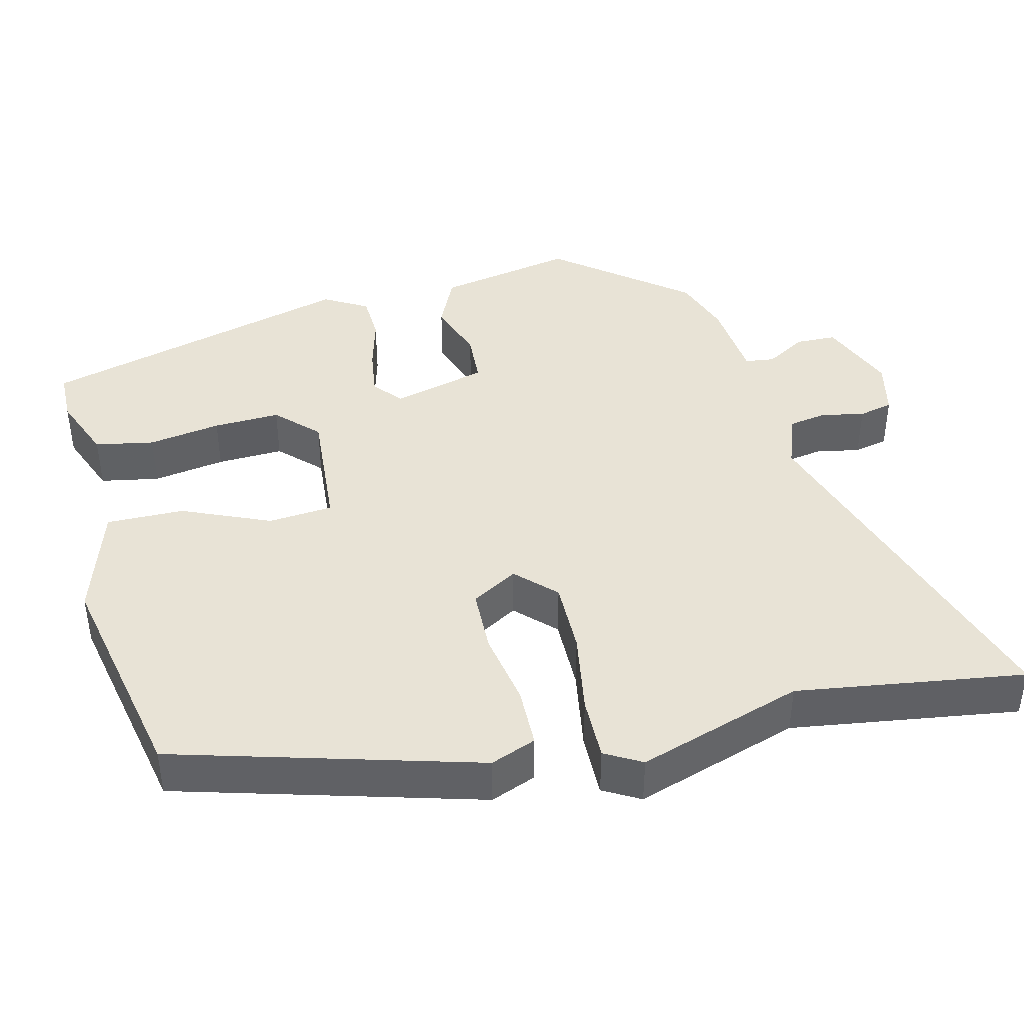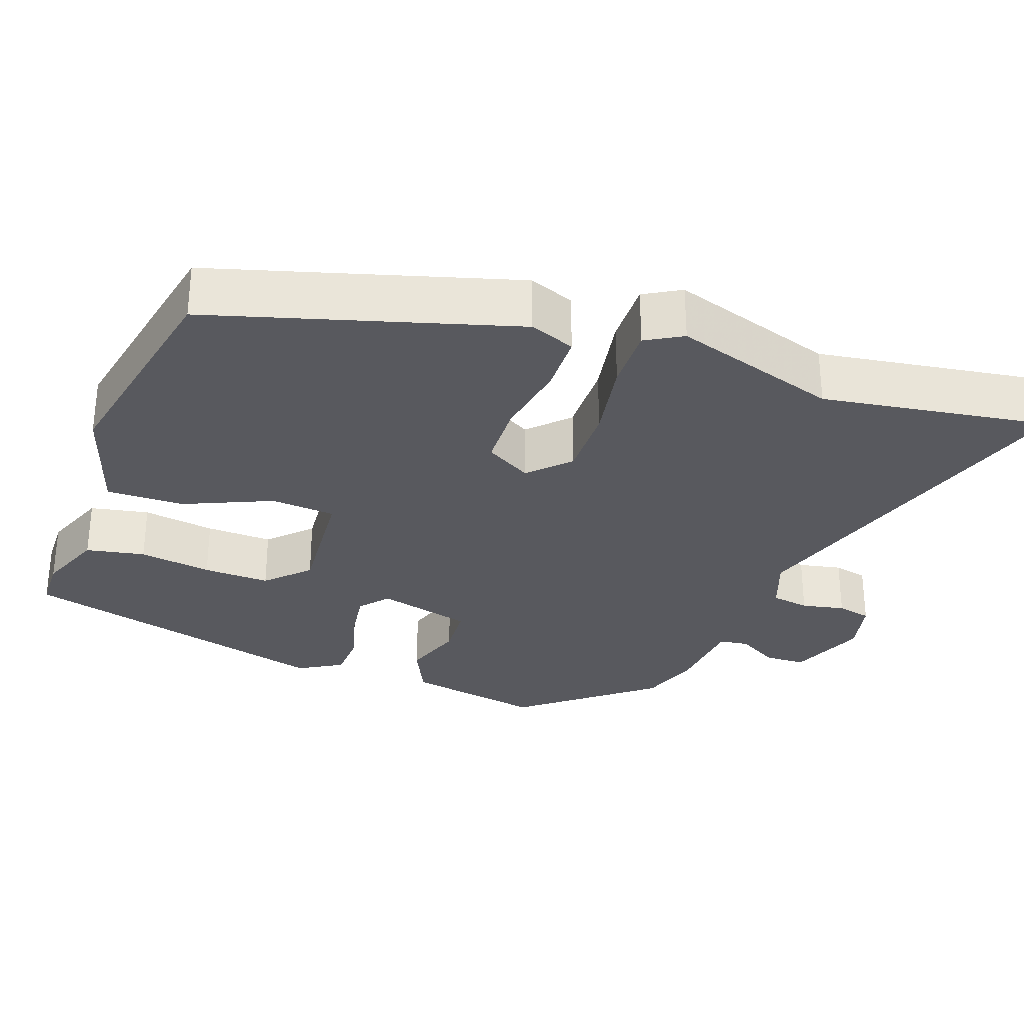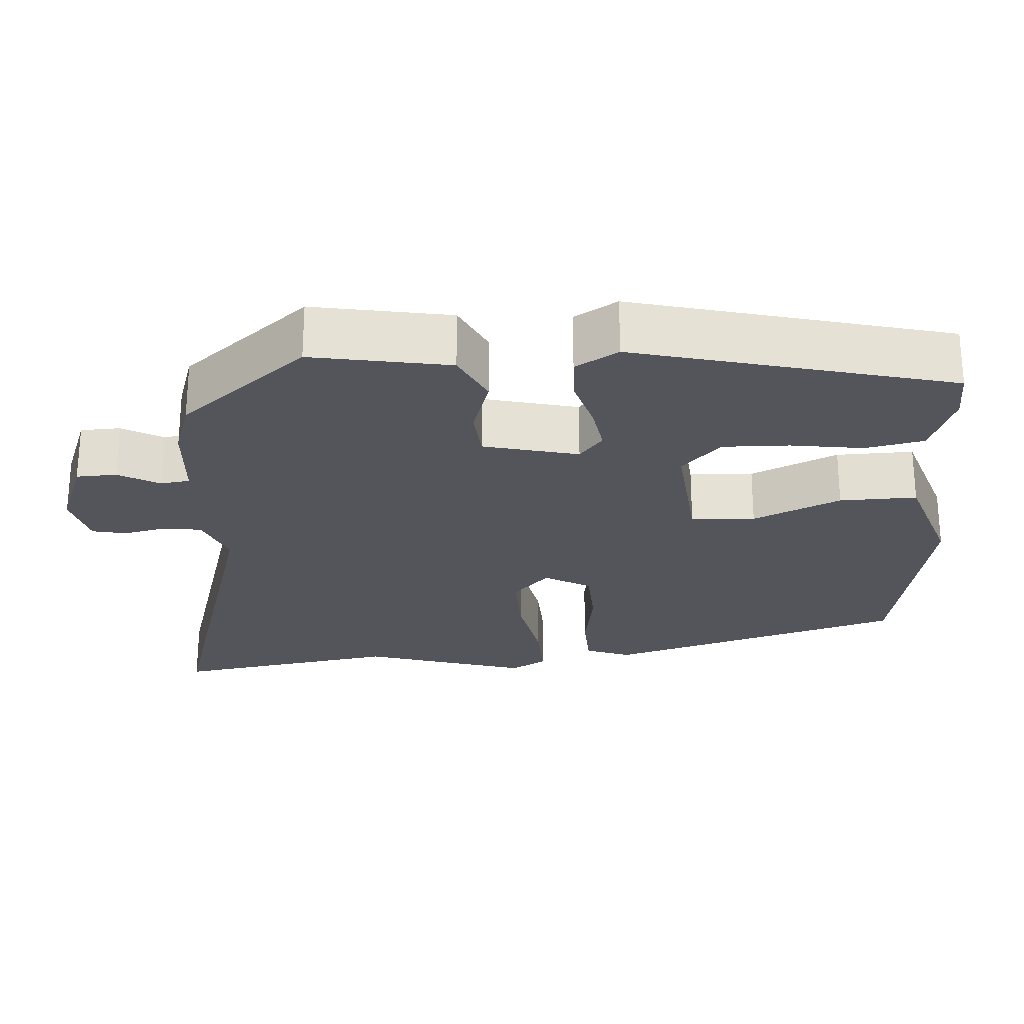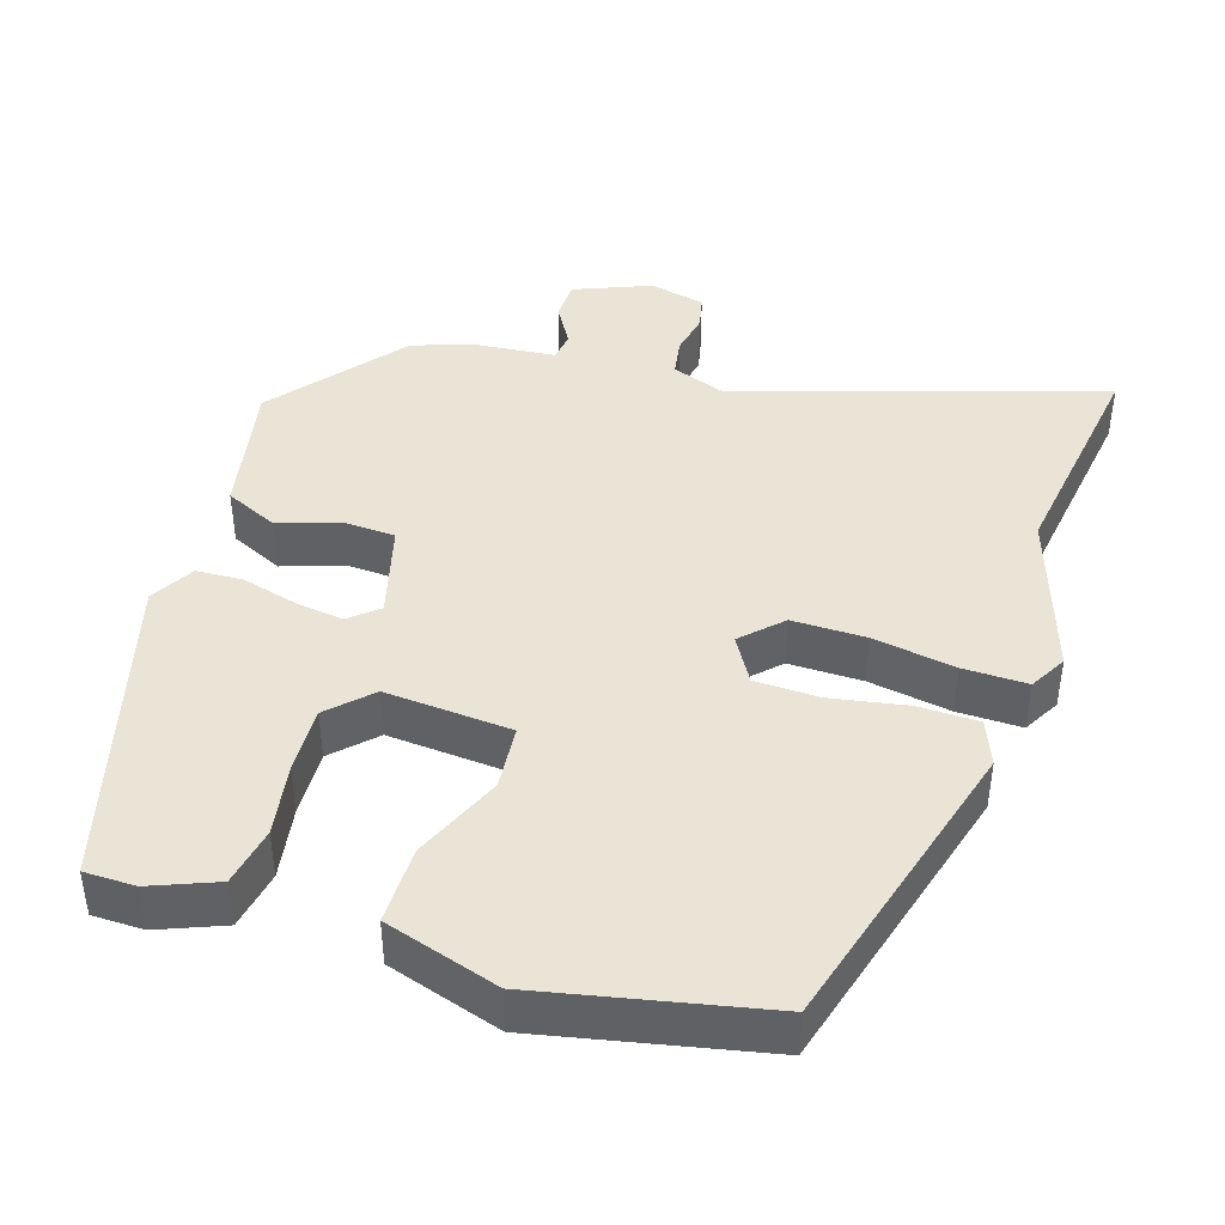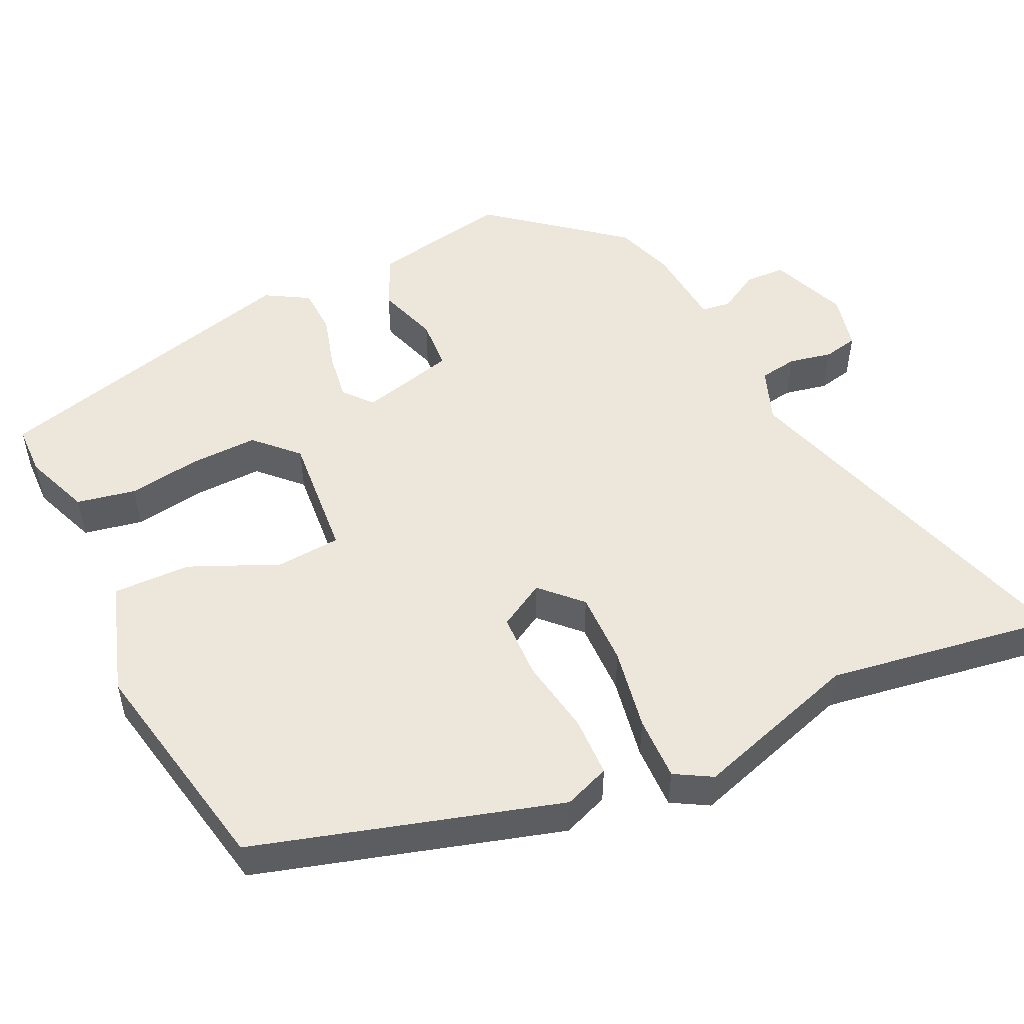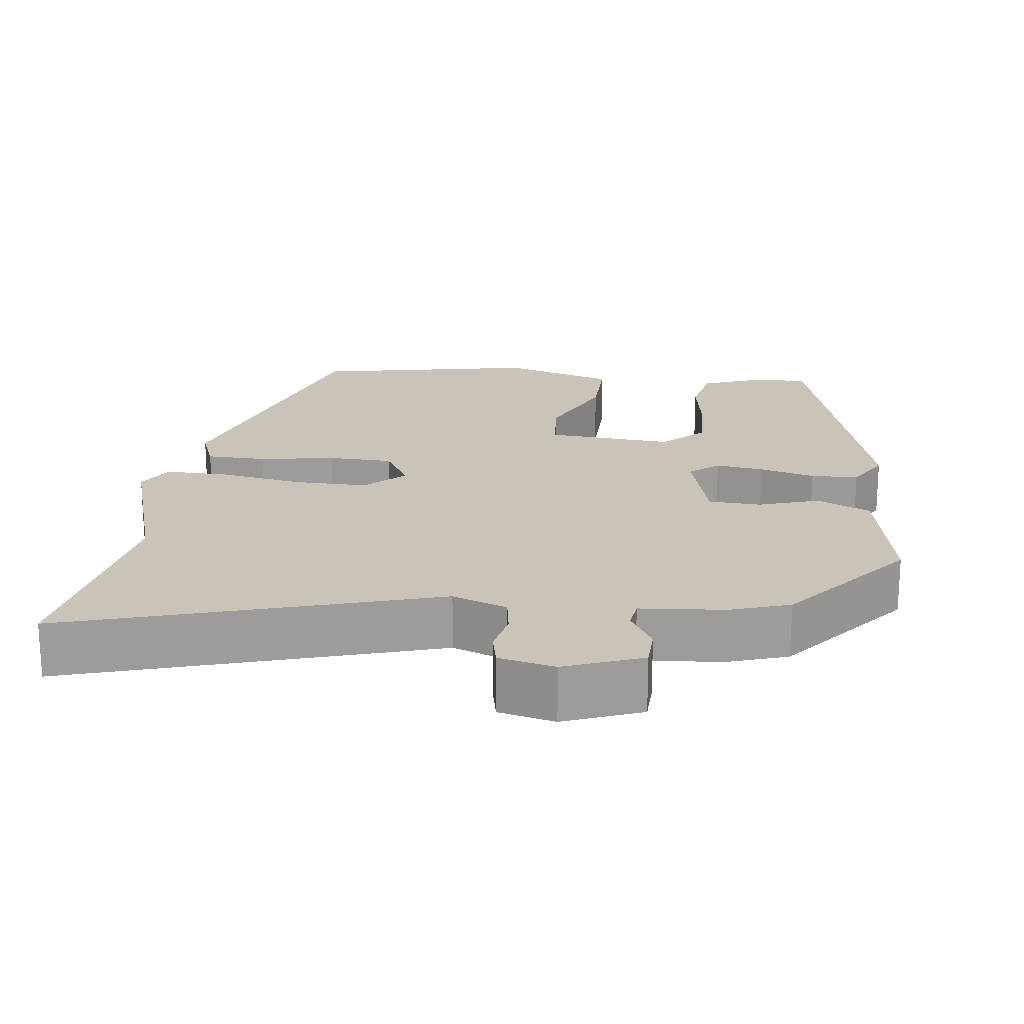
<metadata>
{"format":"obj","ext":"obj","renderer":"f3d","projection":"perspective","resolution":1024,"background":"white","views":[{"elev":41.8,"azim":-105.5,"up":"+Y"},{"elev":-30.3,"azim":-111.1,"up":"+Y"},{"elev":-24.9,"azim":93.1,"up":"+Y"},{"elev":42.4,"azim":-164.2,"up":"+Y"},{"elev":51.0,"azim":-116.6,"up":"+Y"},{"elev":20.0,"azim":5.9,"up":"+Y"}]}
</metadata>
<code>
v -0.469 0.07 0.322
v -0.522 0.07 0.624
v -0.034 0.07 0.485
v 0.038 0.07 0.514
v 0.045 0.07 0.565
v 0.032 0.07 0.622
v 0.041 0.07 0.668
v 0.115 0.07 0.687
v 0.218 0.07 0.649
v 0.221 0.07 0.595
v 0.191 0.07 0.54
v 0.197 0.07 0.501
v 0.308 0.07 0.494
v 0.388 0.07 0.469
v 0.531 0.07 0.3
v 0.5 0.07 0.116
v 0.43 0.07 0.081
v 0.348 0.07 0.106
v 0.279 0.07 0.1
v 0.249 0.07 -0.027
v 0.288 0.07 -0.058
v 0.352 0.07 -0.047
v 0.425 0.07 -0.025
v 0.488 0.07 -0.026
v 0.523 0.07 -0.083
v 0.42 0.07 -0.506
v 0.352 0.07 -0.509
v 0.264 0.07 -0.477
v 0.247 0.07 -0.399
v 0.26 0.07 -0.302
v 0.261 0.07 -0.213
v 0.206 0.07 -0.161
v 0.038 0.07 -0.179
v 0.033 0.07 -0.265
v 0.087 0.07 -0.381
v 0.091 0.07 -0.484
v -0.059 0.07 -0.536
v -0.358 0.07 -0.483
v -0.484 0.07 -0.084
v -0.462 0.07 -0.023
v -0.382 0.07 -0.019
v -0.281 0.07 -0.034
v -0.195 0.07 -0.029
v -0.161 0.07 0.033
v -0.213 0.07 0.082
v -0.311 0.07 0.078
v -0.42 0.07 0.056
v -0.505 0.07 0.052
v -0.534 0.07 0.1
v -0.469 0 0.322
v -0.522 0 0.624
v -0.034 0 0.485
v 0.038 0 0.514
v 0.045 0 0.565
v 0.032 0 0.622
v 0.041 0 0.668
v 0.115 0 0.687
v 0.218 0 0.649
v 0.221 0 0.595
v 0.191 0 0.54
v 0.197 0 0.501
v 0.308 0 0.494
v 0.388 0 0.469
v 0.531 0 0.3
v 0.5 0 0.116
v 0.43 0 0.081
v 0.348 0 0.106
v 0.279 0 0.1
v 0.249 0 -0.027
v 0.288 0 -0.058
v 0.352 0 -0.047
v 0.425 0 -0.025
v 0.488 0 -0.026
v 0.523 0 -0.083
v 0.42 0 -0.506
v 0.352 0 -0.509
v 0.264 0 -0.477
v 0.247 0 -0.399
v 0.26 0 -0.302
v 0.261 0 -0.213
v 0.206 0 -0.161
v 0.038 0 -0.179
v 0.033 0 -0.265
v 0.087 0 -0.381
v 0.091 0 -0.484
v -0.059 0 -0.536
v -0.358 0 -0.483
v -0.484 0 -0.084
v -0.462 0 -0.023
v -0.382 0 -0.019
v -0.281 0 -0.034
v -0.195 0 -0.029
v -0.161 0 0.033
v -0.213 0 0.082
v -0.311 0 0.078
v -0.42 0 0.056
v -0.505 0 0.052
v -0.534 0 0.1
f 48 49 1
f 47 48 1
f 46 47 1
f 1 2 3
f 46 1 3
f 45 46 3
f 44 45 3 4
f 40 41 42
f 39 40 42
f 38 39 42
f 37 38 42
f 36 37 42
f 35 36 42
f 34 35 42
f 33 34 42 43
f 32 33 43 44
f 28 29 30
f 27 28 30
f 26 27 30
f 25 26 30
f 24 25 30
f 23 24 30
f 22 23 30
f 21 22 30 31
f 20 21 31 32
f 16 17 18
f 15 16 18
f 14 15 18
f 13 14 18
f 12 13 18
f 12 18 19
f 9 10 11
f 8 9 11
f 7 8 11
f 6 7 11
f 5 6 11
f 4 5 11 12
f 20 32 44
f 19 20 44
f 12 19 44
f 4 12 44
f 50 98 97
f 50 97 96
f 50 96 95
f 52 51 50
f 52 50 95
f 52 95 94
f 53 52 94 93
f 91 90 89
f 91 89 88
f 91 88 87
f 91 87 86
f 91 86 85
f 91 85 84
f 91 84 83
f 92 91 83 82
f 93 92 82 81
f 79 78 77
f 79 77 76
f 79 76 75
f 79 75 74
f 79 74 73
f 79 73 72
f 79 72 71
f 80 79 71 70
f 81 80 70 69
f 67 66 65
f 67 65 64
f 67 64 63
f 67 63 62
f 67 62 61
f 68 67 61
f 60 59 58
f 60 58 57
f 60 57 56
f 60 56 55
f 60 55 54
f 61 60 54 53
f 93 81 69
f 93 69 68
f 93 68 61
f 93 61 53
f 1 50 51 2
f 2 51 52 3
f 3 52 53 4
f 4 53 54 5
f 5 54 55 6
f 6 55 56 7
f 7 56 57 8
f 8 57 58 9
f 9 58 59 10
f 10 59 60 11
f 11 60 61 12
f 12 61 62 13
f 13 62 63 14
f 14 63 64 15
f 15 64 65 16
f 16 65 66 17
f 17 66 67 18
f 18 67 68 19
f 19 68 69 20
f 20 69 70 21
f 21 70 71 22
f 22 71 72 23
f 23 72 73 24
f 24 73 74 25
f 25 74 75 26
f 26 75 76 27
f 27 76 77 28
f 28 77 78 29
f 29 78 79 30
f 30 79 80 31
f 31 80 81 32
f 32 81 82 33
f 33 82 83 34
f 34 83 84 35
f 35 84 85 36
f 36 85 86 37
f 37 86 87 38
f 38 87 88 39
f 39 88 89 40
f 40 89 90 41
f 41 90 91 42
f 42 91 92 43
f 43 92 93 44
f 44 93 94 45
f 45 94 95 46
f 46 95 96 47
f 47 96 97 48
f 48 97 98 49
f 49 98 50 1

</code>
